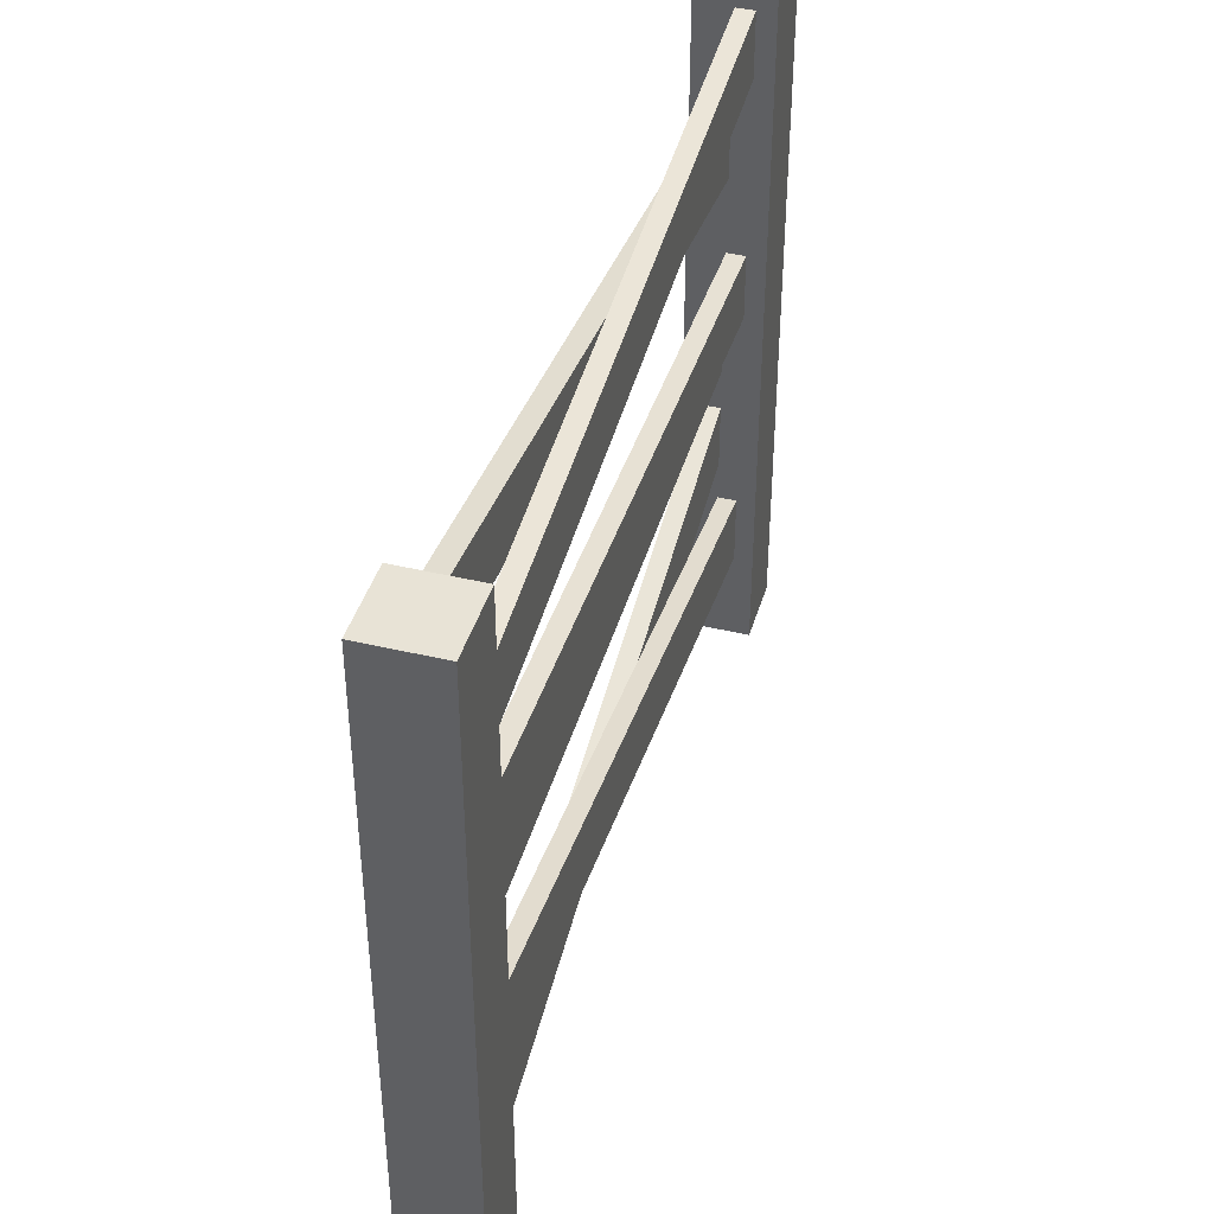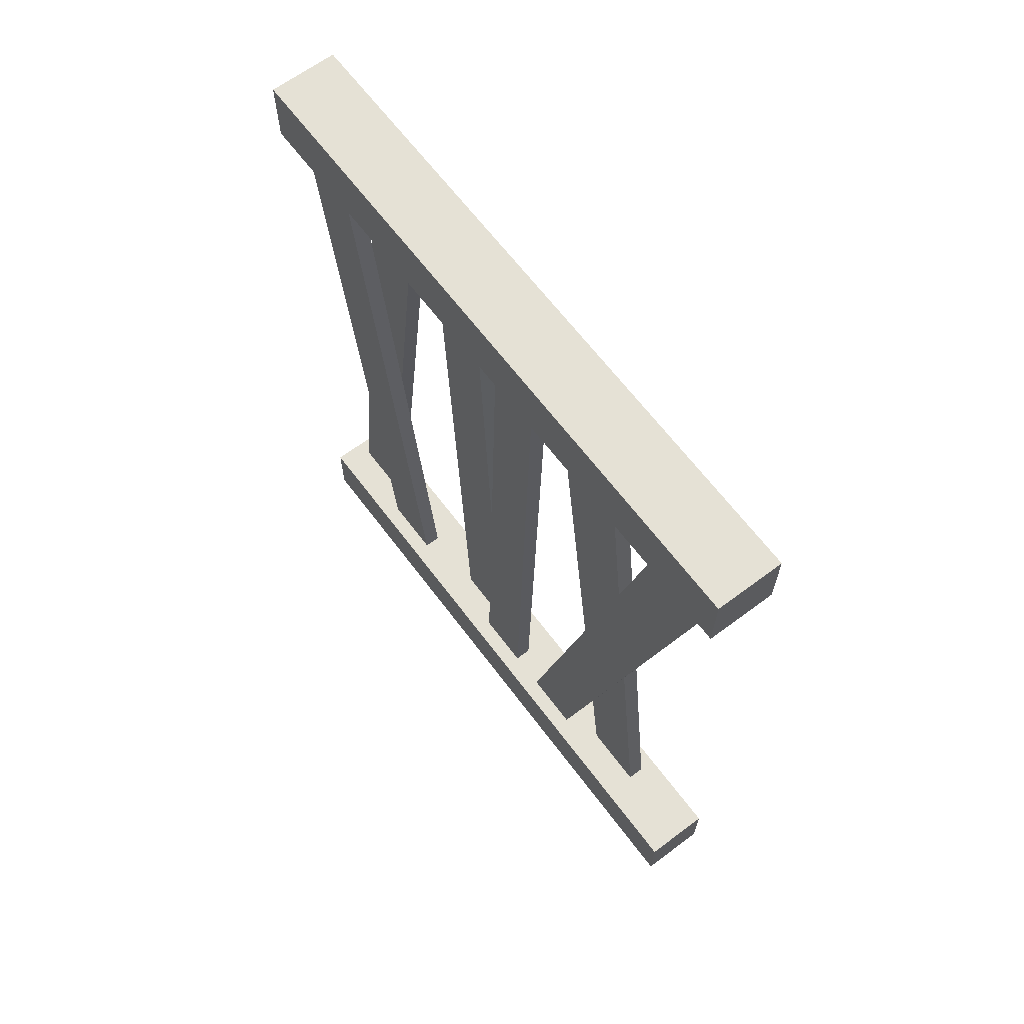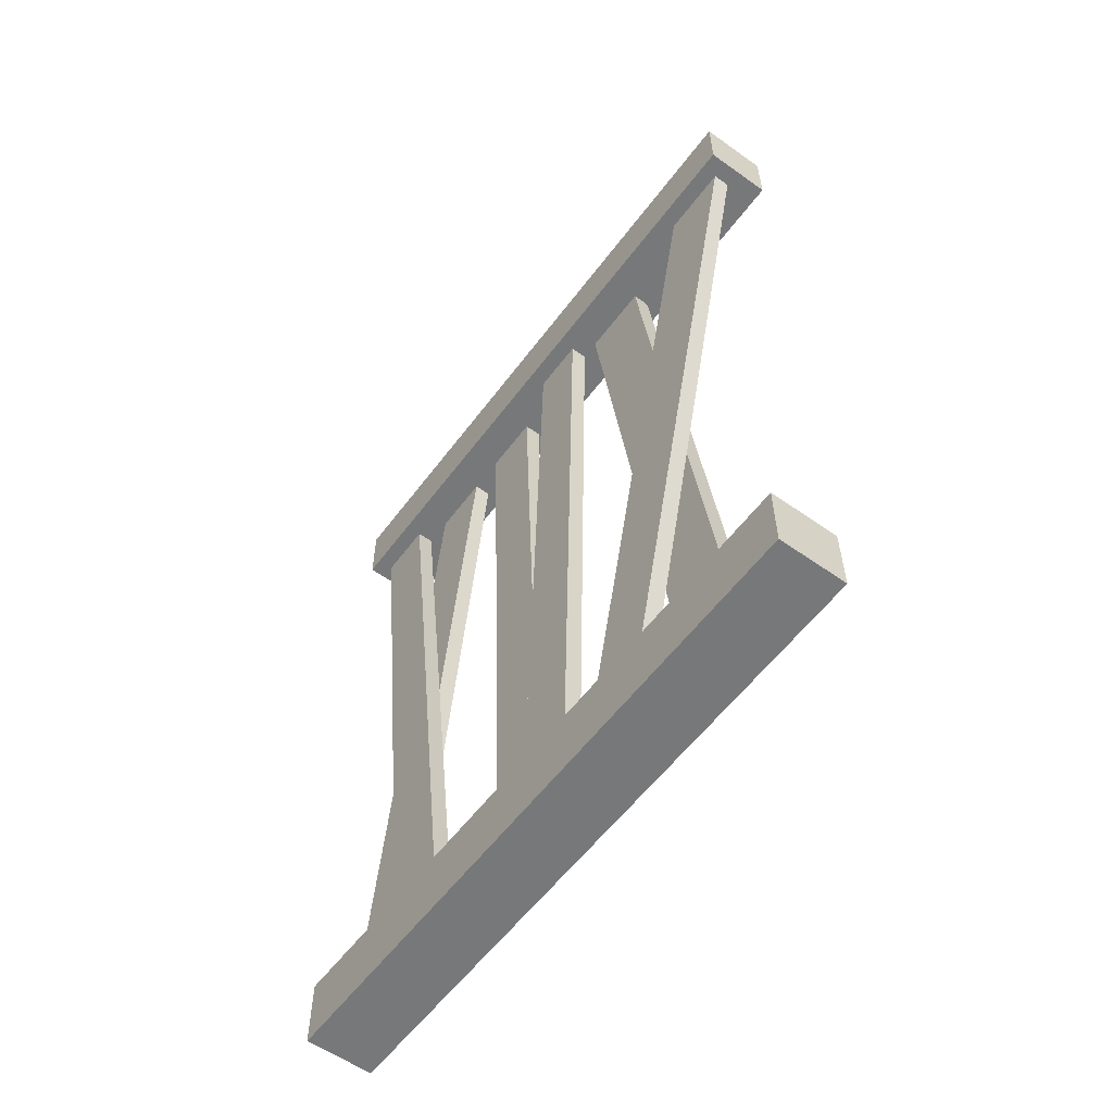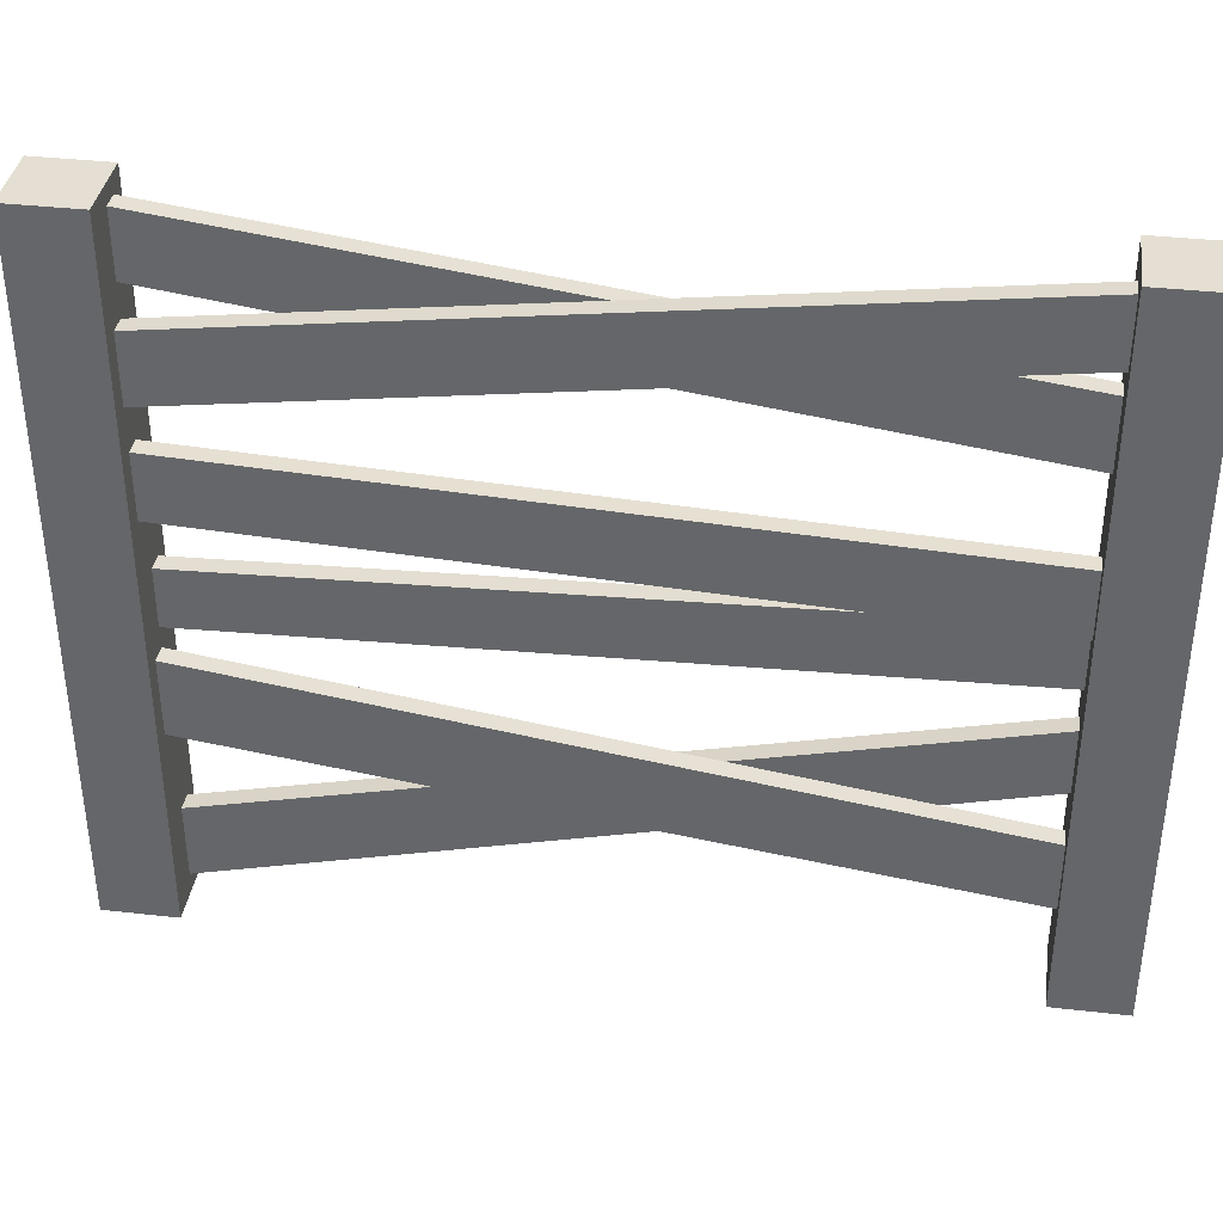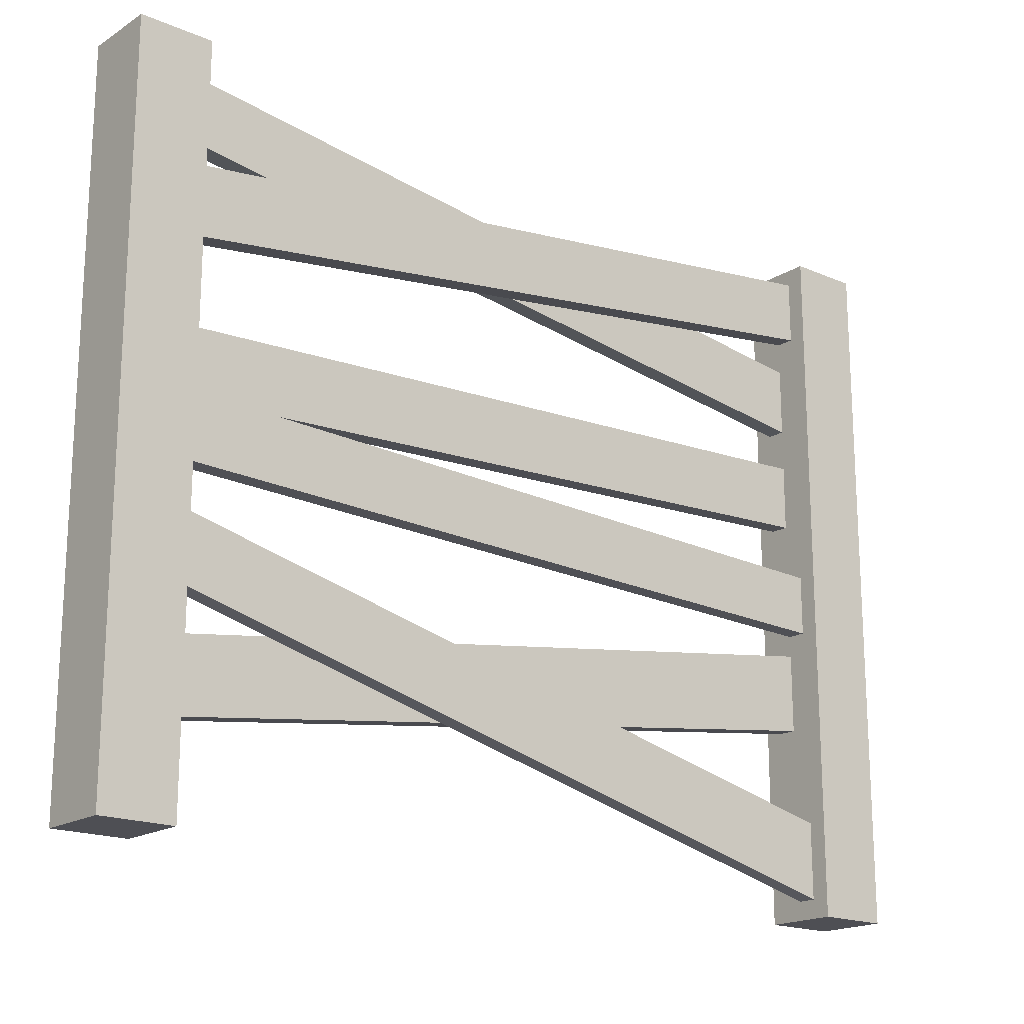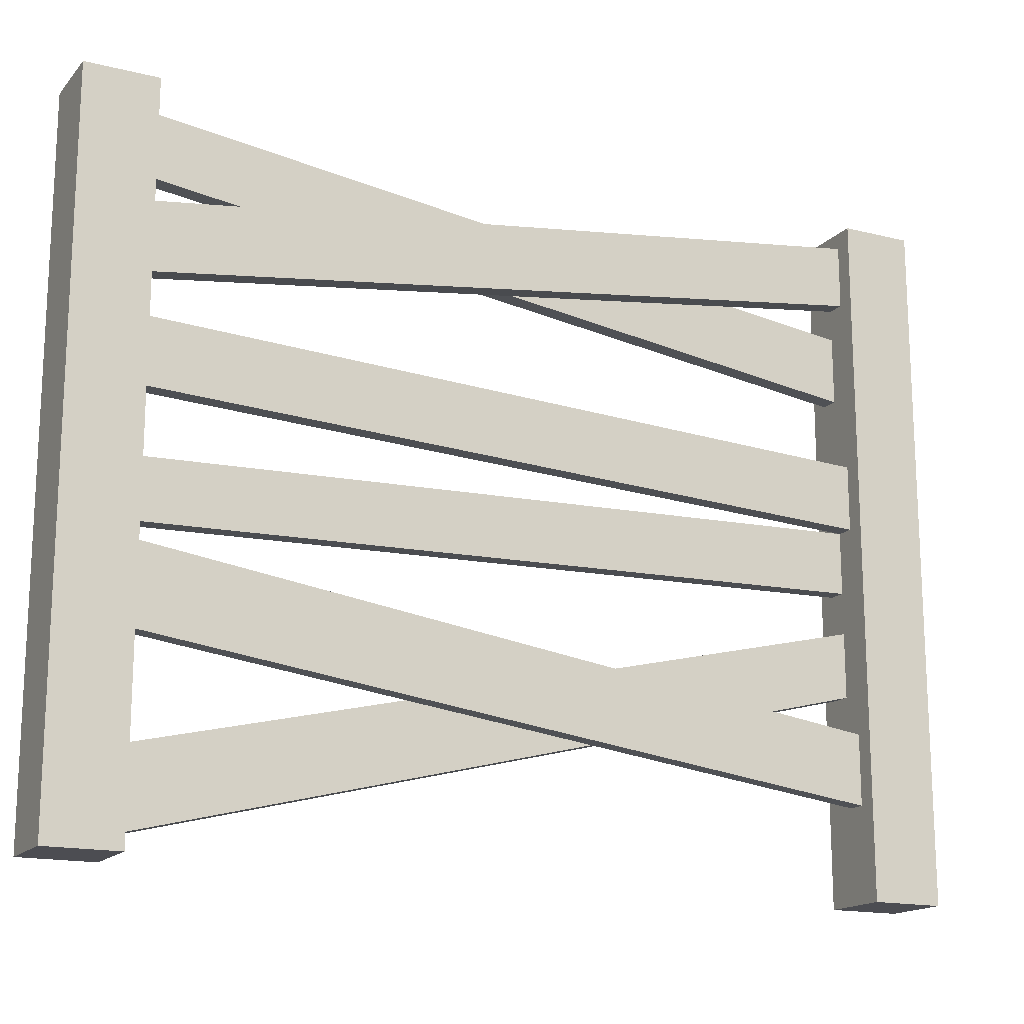
<metadata>
{"format":"obj","ext":"obj","renderer":"f3d","projection":"perspective","resolution":1024,"background":"white","views":[{"elev":41.8,"azim":16.1,"up":"+Y"},{"elev":65.1,"azim":-36.9,"up":"+Z"},{"elev":-57.4,"azim":-36.4,"up":"+Z"},{"elev":37.2,"azim":98.3,"up":"+Y"},{"elev":-18.3,"azim":-129.8,"up":"+Y"},{"elev":-16.4,"azim":63.0,"up":"+Y"}]}
</metadata>
<code>
o Fence1
v -0.1557 -0.007998 1.33
v -0.1557 2.992 1.33
v -0.1557 -0.007998 1.642
v -0.1557 2.992 1.642
v 0.1557 -0.007998 1.33
v 0.1557 2.992 1.33
v 0.1557 -0.007998 1.642
v 0.1557 2.992 1.642
v -0.1557 2.92 1.33
v -0.1557 2.92 1.642
v 0.1557 2.92 1.642
v 0.1557 2.92 1.33
v -0.1557 0.07361 1.642
v 0.1557 0.07361 1.642
v 0.1557 0.07361 1.33
v 0.07784 2.645 1.642
v 0 2.645 1.642
v -0.07784 2.645 1.642
v -0.1557 0.07361 1.33
v -0.1557 0.4017 1.33
v -0.1557 0.4017 1.642
v 0.1557 0.4017 1.642
v 0.1557 0.4017 1.33
v 0.07784 2.508 1.642
v 0 2.508 1.642
v -0.07784 2.508 1.642
v 0.07784 2.215 1.642
v 0 2.215 1.642
v -0.1557 0.704 1.33
v -0.1557 0.704 1.642
v 0.1557 0.704 1.642
v 0.1557 0.704 1.33
v -0.07784 2.215 1.642
v 0.07784 1.889 1.642
v 0 1.889 1.642
v -0.07784 1.889 1.642
v -0.1557 1.157 1.33
v -0.1557 1.157 1.642
v 0.1557 1.157 1.642
v 0.1557 1.157 1.33
v 0.07784 1.606 1.642
v 0 1.606 1.642
v -0.07784 1.606 1.642
v -0.1557 1.336 1.33
v -0.1557 1.336 1.642
v 0.1557 1.336 1.642
v 0.1557 1.336 1.33
v 0.07784 1.336 1.642
v 0 1.336 1.642
v -0.07784 1.336 1.642
v 0.07784 1.157 1.642
v 0 1.157 1.642
v -0.1557 1.606 1.33
v -0.1557 1.606 1.642
v 0.1557 1.606 1.642
v 0.1557 1.606 1.33
v -0.07784 1.157 1.642
v 0.07784 0.704 1.642
v 0 0.704 1.642
v -0.07784 0.704 1.642
v -0.1557 1.889 1.33
v -0.1557 1.889 1.642
v 0.1557 1.889 1.642
v 0.1557 1.889 1.33
v 0.07784 0.4017 1.642
v 0 0.4017 1.642
v -0.07784 0.4017 1.642
v -0.1557 2.215 1.33
v -0.1557 2.215 1.642
v 0.1557 2.215 1.642
v 0.1557 2.215 1.33
v 0.07784 0.07361 1.642
v 0 0.07361 1.642
v -0.07784 0.07361 1.642
v -0.1557 2.508 1.33
v -0.1557 2.508 1.642
v 0.1557 2.508 1.642
v 0.1557 2.508 1.33
v 0.07784 2.92 1.642
v 0 2.92 1.642
v -0.07784 2.92 1.642
v -0.07784 2.992 1.33
v 0 2.992 1.33
v 0.07784 2.992 1.33
v 0.07784 -0.007998 1.33
v -0.1557 2.645 1.33
v -0.1557 2.645 1.642
v 0.1557 2.645 1.642
v 0.1557 2.645 1.33
v 0 -0.007998 1.33
v -0.07784 -0.007998 1.33
v 0.07784 2.992 1.642
v 0 2.992 1.642
v -0.07784 2.992 1.642
v -0.07784 -0.007998 1.642
v 0 -0.007998 1.642
v 0.07784 -0.007998 1.642
v -0.1557 -0.007998 5.169
v -0.1557 2.992 5.169
v -0.1557 -0.007998 4.858
v -0.1557 2.992 4.858
v 0.1557 -0.007998 5.169
v 0.1557 2.992 5.169
v 0.1557 -0.007998 4.858
v 0.1557 2.992 4.858
v -0.1557 2.92 5.169
v -0.1557 2.92 4.858
v 0.1557 2.92 4.858
v 0.1557 2.92 5.169
v -0.1557 0.07361 4.858
v 0.1557 0.07361 4.858
v 0.1557 0.07361 5.169
v 0.07784 2.645 4.858
v 0 2.645 4.858
v -0.07784 2.645 4.858
v -0.1557 0.07361 5.169
v -0.1557 0.4017 5.169
v -0.1557 0.4017 4.858
v 0.1557 0.4017 4.858
v 0.1557 0.4017 5.169
v 0.07784 2.508 4.858
v 0 2.508 4.858
v -0.07784 2.508 4.858
v 0.07784 2.215 4.858
v 0 2.215 4.858
v -0.1557 0.8204 5.169
v -0.1557 0.8204 4.858
v 0.1557 0.8204 4.858
v 0.1557 0.8204 5.169
v -0.07784 2.215 4.858
v 0.07784 2.038 4.858
v 0 2.038 4.858
v -0.07784 2.038 4.858
v -0.1557 1.157 5.169
v -0.1557 1.157 4.858
v 0.1557 1.157 4.858
v 0.1557 1.157 5.169
v 0.07784 1.757 4.858
v 0 1.757 4.858
v -0.07784 1.757 4.858
v -0.1557 1.247 5.169
v -0.1557 1.247 4.858
v 0.1557 1.247 4.858
v 0.1557 1.247 5.169
v 0.07784 1.247 4.858
v 0 1.247 4.858
v -0.07784 1.247 4.858
v 0.07784 1.157 4.858
v 0 1.157 4.858
v -0.1557 1.757 5.169
v -0.1557 1.757 4.858
v 0.1557 1.757 4.858
v 0.1557 1.757 5.169
v -0.07784 1.157 4.858
v 0.07784 0.8204 4.858
v 0 0.8204 4.858
v -0.07784 0.8204 4.858
v -0.1557 2.038 5.169
v -0.1557 2.038 4.858
v 0.1557 2.038 4.858
v 0.1557 2.038 5.169
v 0.07784 0.4017 4.858
v 0 0.4017 4.858
v -0.07784 0.4017 4.858
v -0.1557 2.215 5.169
v -0.1557 2.215 4.858
v 0.1557 2.215 4.858
v 0.1557 2.215 5.169
v 0.07784 0.07361 4.858
v 0 0.07361 4.858
v -0.07784 0.07361 4.858
v -0.1557 2.508 5.169
v -0.1557 2.508 4.858
v 0.1557 2.508 4.858
v 0.1557 2.508 5.169
v 0.07784 2.92 4.858
v 0 2.92 4.858
v -0.07784 2.92 4.858
v -0.07784 2.992 5.169
v 0 2.992 5.169
v 0.07784 2.992 5.169
v 0.07784 -0.007998 5.169
v -0.1557 2.645 5.169
v -0.1557 2.645 4.858
v 0.1557 2.645 4.858
v 0.1557 2.645 5.169
v 0 -0.007998 5.169
v -0.07784 -0.007998 5.169
v 0.07784 2.992 4.858
v 0 2.992 4.858
v -0.07784 2.992 4.858
v -0.07784 -0.007998 4.858
v 0 -0.007998 4.858
v 0.07784 -0.007998 4.858
v 0 1.502 4.858
v -0.07784 1.502 4.858
v -0.1557 1.502 4.858
v 0.1557 1.502 4.858
v 0.1557 1.502 5.169
v -0.1557 1.502 5.169
v 0.07784 1.502 4.858
v -0.1557 0.8774 1.642
v 0.1557 0.8774 1.642
v 0.1557 0.8774 1.33
v -0.1557 0.8774 1.33
v 0.07784 0.8774 1.642
v 0 0.8774 1.642
v -0.07784 0.8774 1.642
f 9 10 4 2
f 11 12 6 8
f 94 82 2 4
f 97 85 5 7
f 19 15 90
f 92 79 11 8
f 16 88 11 79
f 26 25 17 18
f 25 24 16 17
f 76 69 33 26
f 25 28 27 24
f 88 89 12 11
f 76 26 18 87
f 86 87 10 9
f 1 3 13 19
f 7 5 15 14
f 72 97 7 14
f 19 13 21 20
f 75 78 71 68
f 14 15 23 22
f 8 6 84 92
f 93 83 82 94
f 96 90 85 97
f 92 84 83 93
f 95 91 90 96
f 65 72 14 22
f 20 21 30 29
f 87 18 81 10
f 22 23 32 31
f 94 81 80 93
f 19 90 91
f 3 1 91 95
f 83 12 9
f 4 10 81 94
f 93 80 79 92
f 16 124 125 17
f 58 65 22 31
f 205 202 38 37
f 74 95 96 73
f 203 204 40 39
f 47 40 37 44
f 18 17 80 81
f 19 91 1
f 85 15 5
f 206 58 31 203
f 37 38 45 44
f 64 61 68 71
f 39 40 47 46
f 13 3 95 74
f 73 96 97 72
f 204 32 29 205
f 78 75 86 89
f 66 73 72 65
f 64 56 53 61
f 67 74 73 66
f 48 51 39 46
f 44 45 54 53
f 204 205 37 40
f 46 47 56 55
f 60 67 66 59
f 21 13 74 67
f 30 21 67 60
f 66 156 149 59
f 41 48 46 55
f 53 54 62 61
f 50 57 52 49
f 55 56 64 63
f 82 9 2
f 207 59 58 206
f 47 44 53 56
f 208 60 59 207
f 202 30 60 208
f 23 15 19 20
f 34 41 55 63
f 61 62 69 68
f 63 64 71 70
f 83 9 82
f 49 52 51 48
f 45 38 57 50
f 84 12 83
f 12 84 6
f 42 49 48 41
f 43 196 195 42
f 34 63 70 27
f 68 69 76 75
f 70 71 78 77
f 36 43 42 35
f 54 45 50 43
f 89 86 9 12
f 62 54 43 36
f 42 41 138 139
f 24 27 70 77
f 75 76 87 86
f 26 33 115 178
f 77 78 89 88
f 35 34 27 28
f 36 35 28 33
f 62 36 33 69
f 24 77 88 16
f 106 99 101 107
f 108 105 103 109
f 191 101 99 179
f 194 104 102 182
f 116 187 112
f 189 105 108 176
f 113 176 108 185
f 123 115 114 122
f 122 114 113 121
f 173 123 130 166
f 79 121 124 16
f 185 108 109 186
f 173 184 115 123
f 183 106 107 184
f 98 116 110 100
f 104 111 112 102
f 169 111 104 194
f 116 117 118 110
f 120 129 126 117
f 111 119 120 112
f 105 189 181 103
f 190 191 179 180
f 193 194 182 187
f 189 190 180 181
f 192 193 187 188
f 162 119 111 169
f 117 126 127 118
f 184 107 178 115
f 119 128 129 120
f 191 190 177 178
f 116 188 187
f 100 192 188 98
f 180 106 109
f 101 191 178 107
f 190 189 176 177
f 114 177 176 113
f 155 128 119 162
f 126 134 135 127
f 171 170 193 192
f 128 136 137 129
f 168 175 172 165
f 25 26 178 177
f 116 98 188
f 182 102 112
f 148 136 128 155
f 134 141 142 135
f 137 144 141 134
f 136 143 144 137
f 110 171 192 100
f 170 169 194 193
f 129 137 134 126
f 120 117 116 112
f 163 162 169 170
f 208 171 164 57
f 145 143 136 148
f 200 150 151 197
f 198 152 153 199
f 157 156 163 164
f 199 153 150 200
f 118 164 171 110
f 180 179 106
f 127 157 164 118
f 156 155 162 163
f 199 200 141 144
f 201 198 143 145
f 150 158 159 151
f 147 146 149 154
f 152 160 161 153
f 179 99 106
f 65 155 156 66
f 161 168 165 158
f 154 149 156 157
f 135 154 157 127
f 161 158 150 153
f 131 160 152 138
f 158 165 166 159
f 160 167 168 161
f 146 145 148 149
f 142 147 154 135
f 109 103 181
f 175 186 183 172
f 195 201 145 146
f 50 147 196 43
f 131 124 167 160
f 165 172 173 166
f 167 174 175 168
f 133 132 139 140
f 197 196 147 142
f 186 109 106 183
f 159 133 140 151
f 35 42 139 132
f 121 174 167 124
f 172 183 184 173
f 123 122 125 130
f 174 185 186 175
f 132 125 124 131
f 133 130 125 132
f 159 166 130 133
f 121 113 185 174
f 33 28 114 115
f 28 25 177 114
f 17 125 122 80
f 80 122 121 79
f 151 140 196 197
f 140 139 195 196
f 139 138 201 195
f 187 182 112
f 181 180 109
f 138 152 198 201
f 143 198 199 144
f 141 200 197 142
f 41 34 131 138
f 34 35 132 131
f 42 195 146 49
f 49 146 147 50
f 59 149 148 58
f 58 148 155 65
f 38 202 208 57
f 207 170 171 208
f 90 15 85
f 52 207 206 51
f 23 20 29 32
f 51 206 203 39
f 31 32 204 203
f 29 30 202 205
f 57 164 163 52
f 52 163 170 207

</code>
